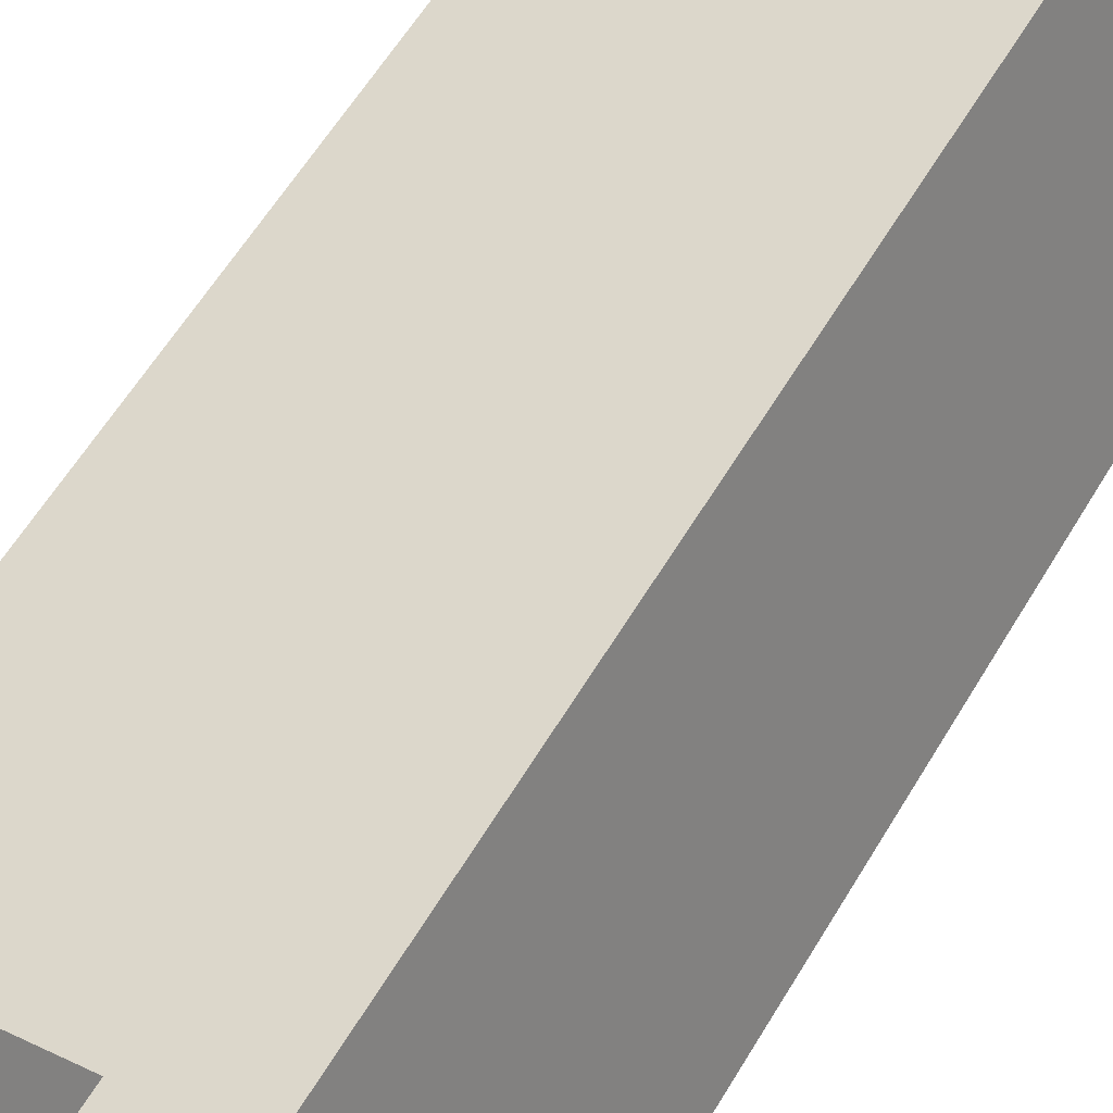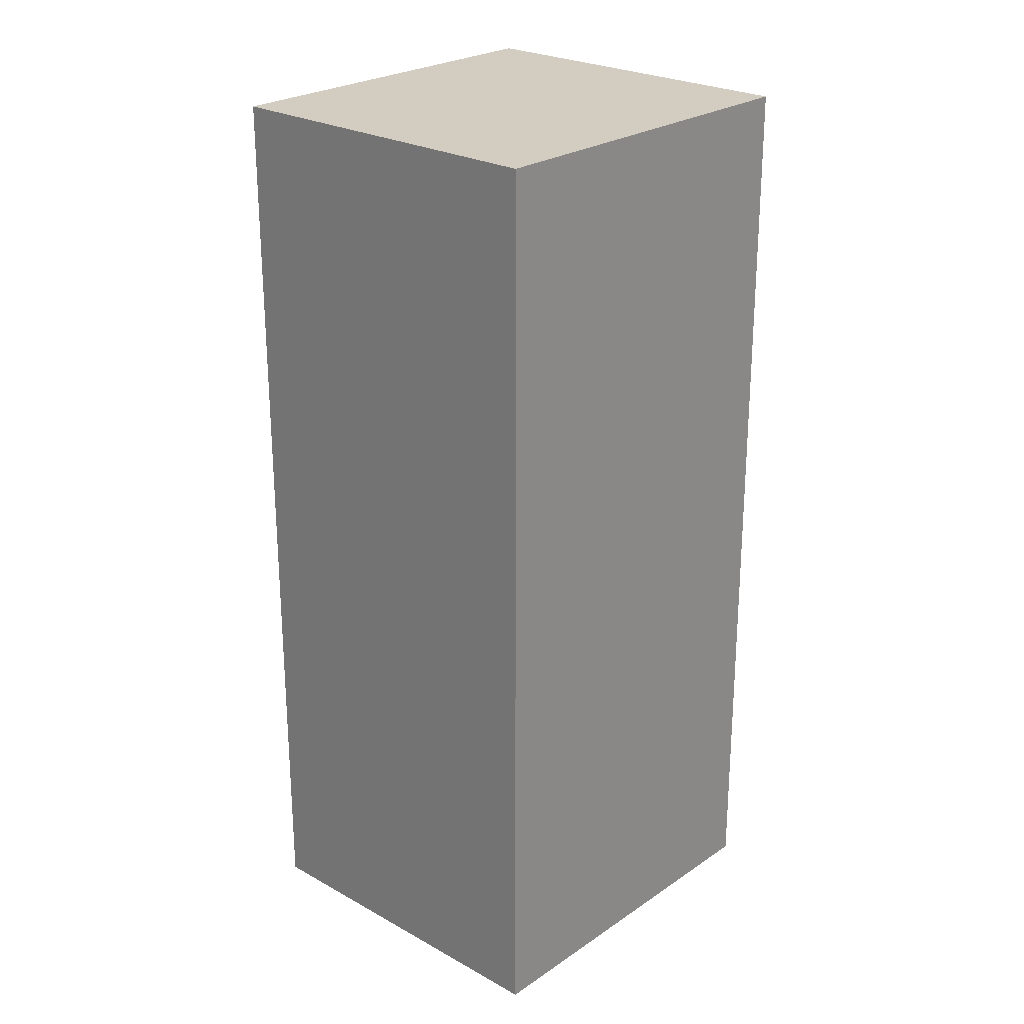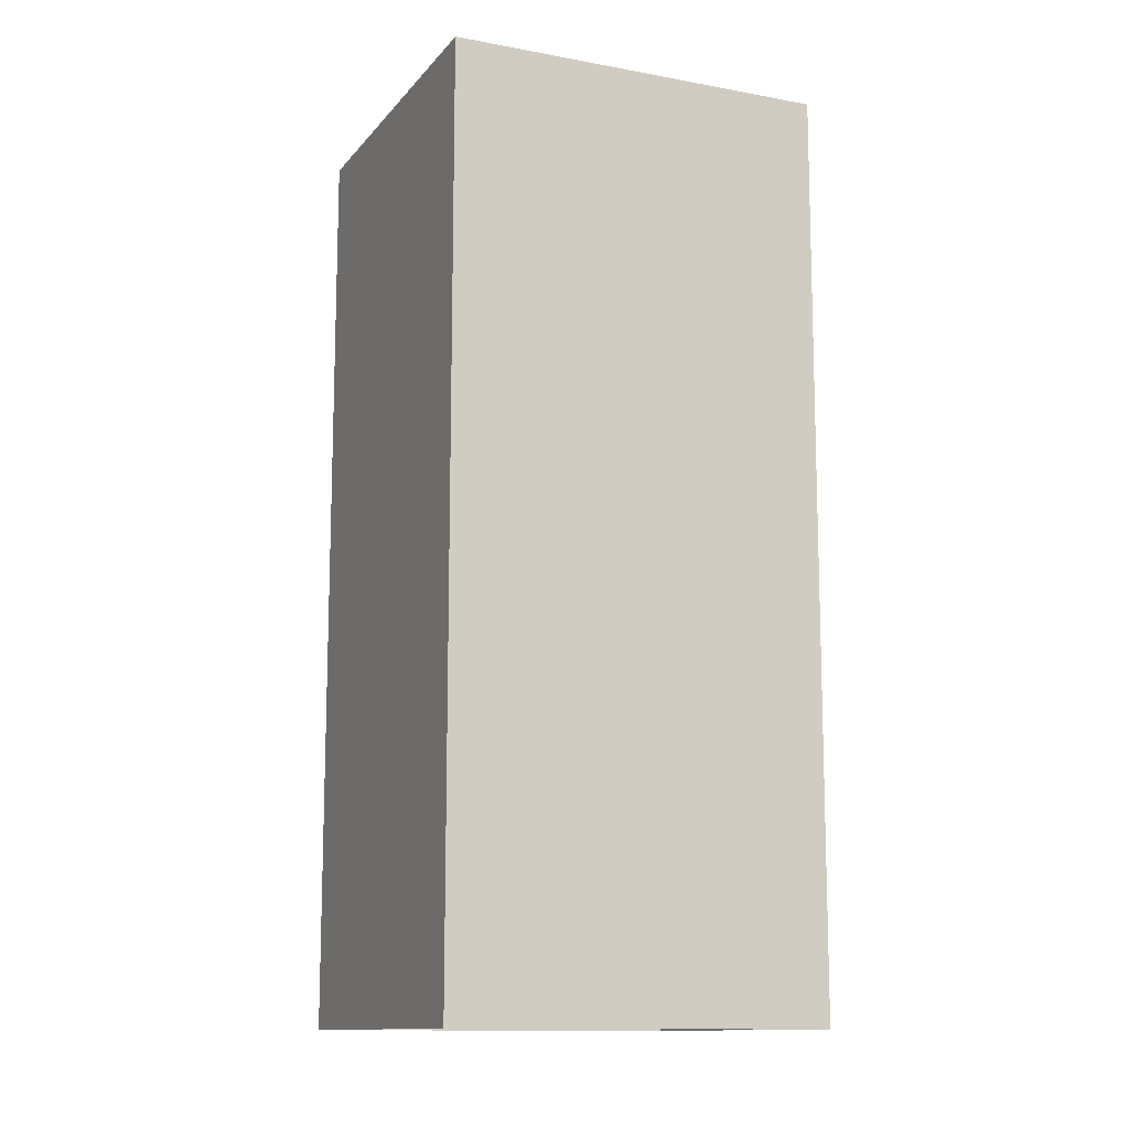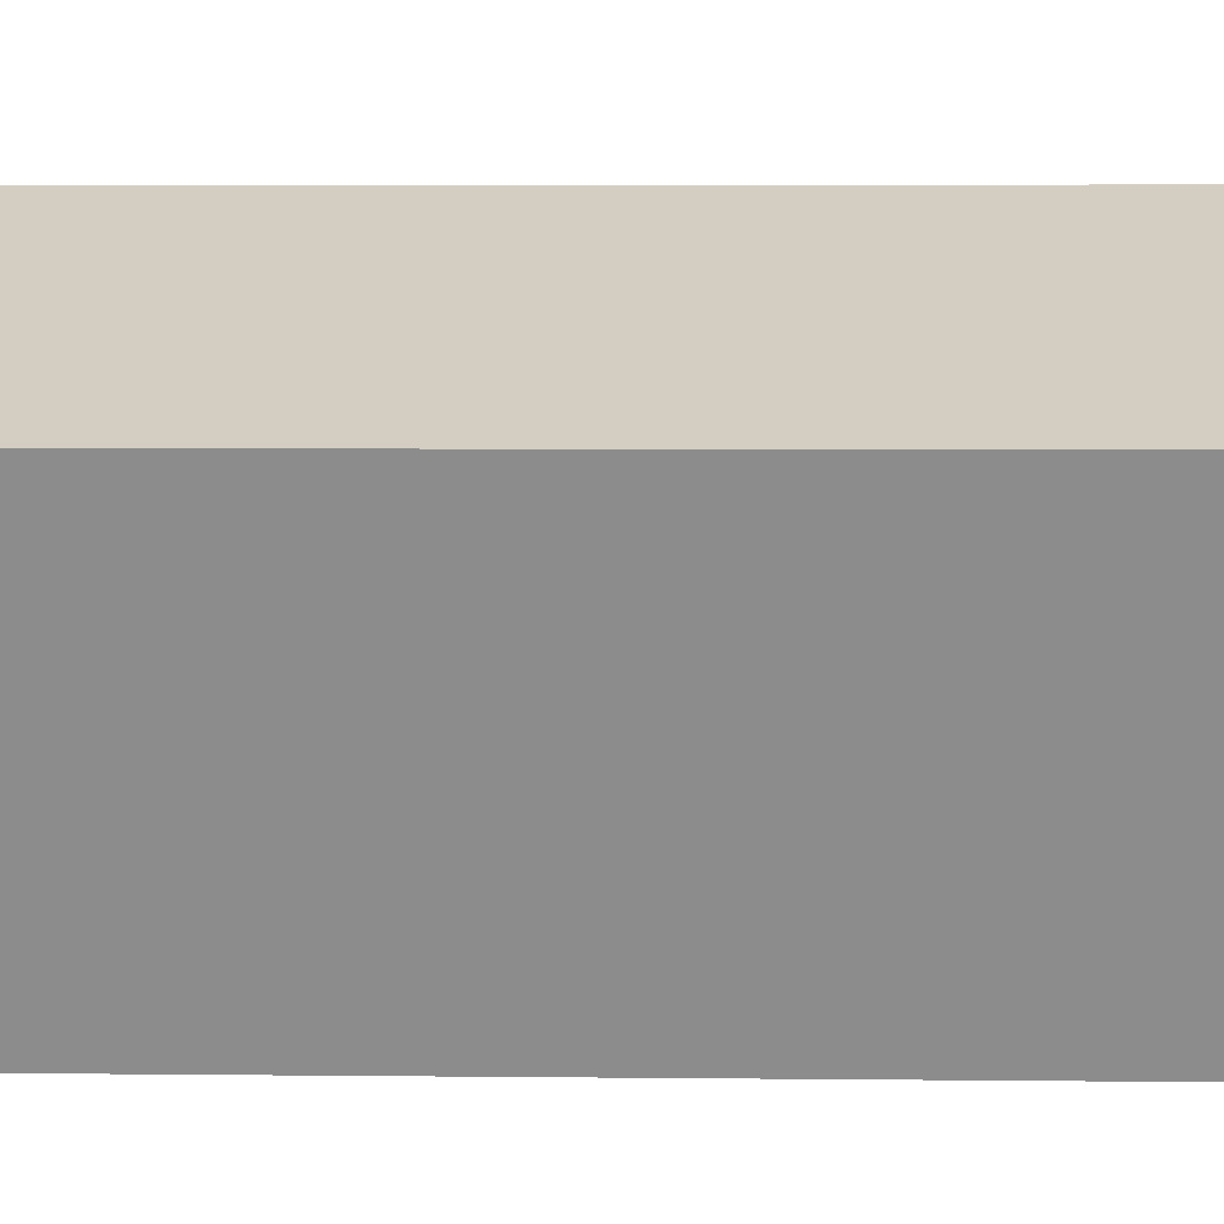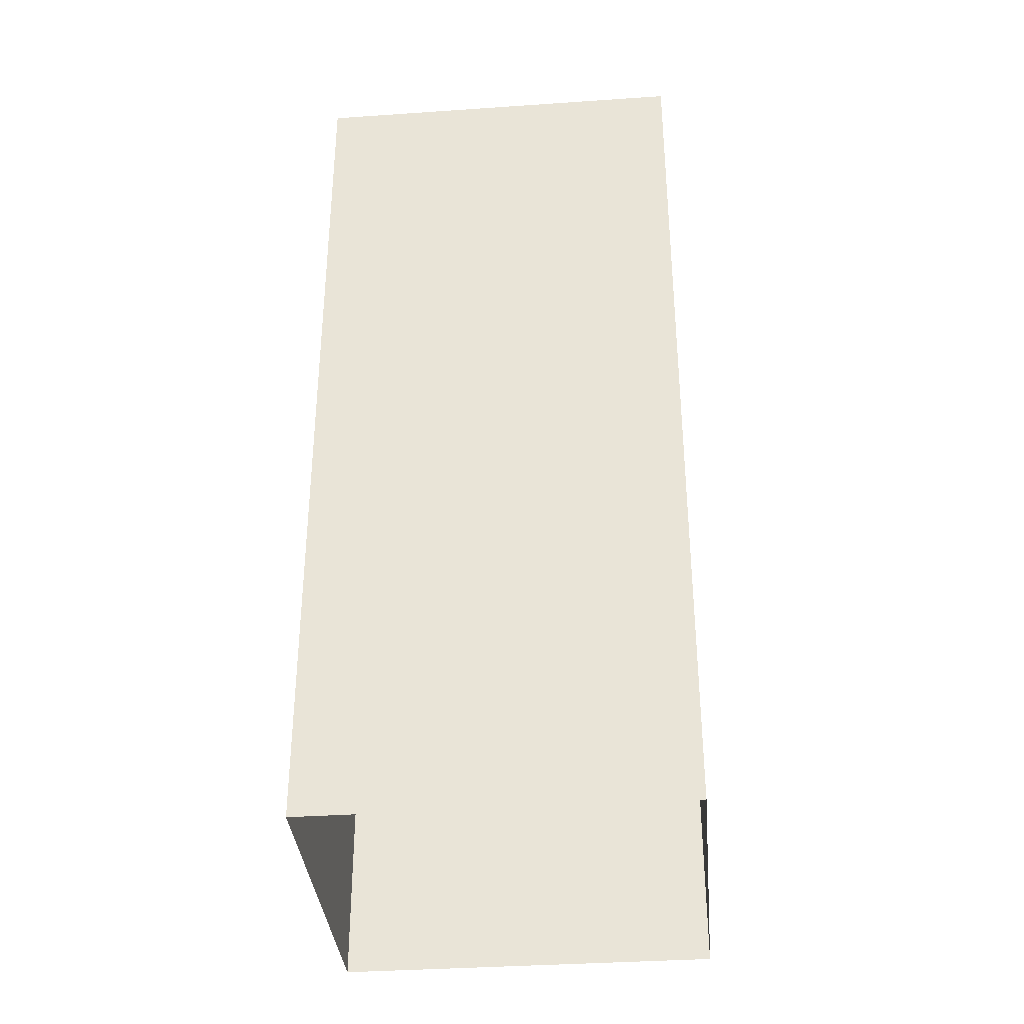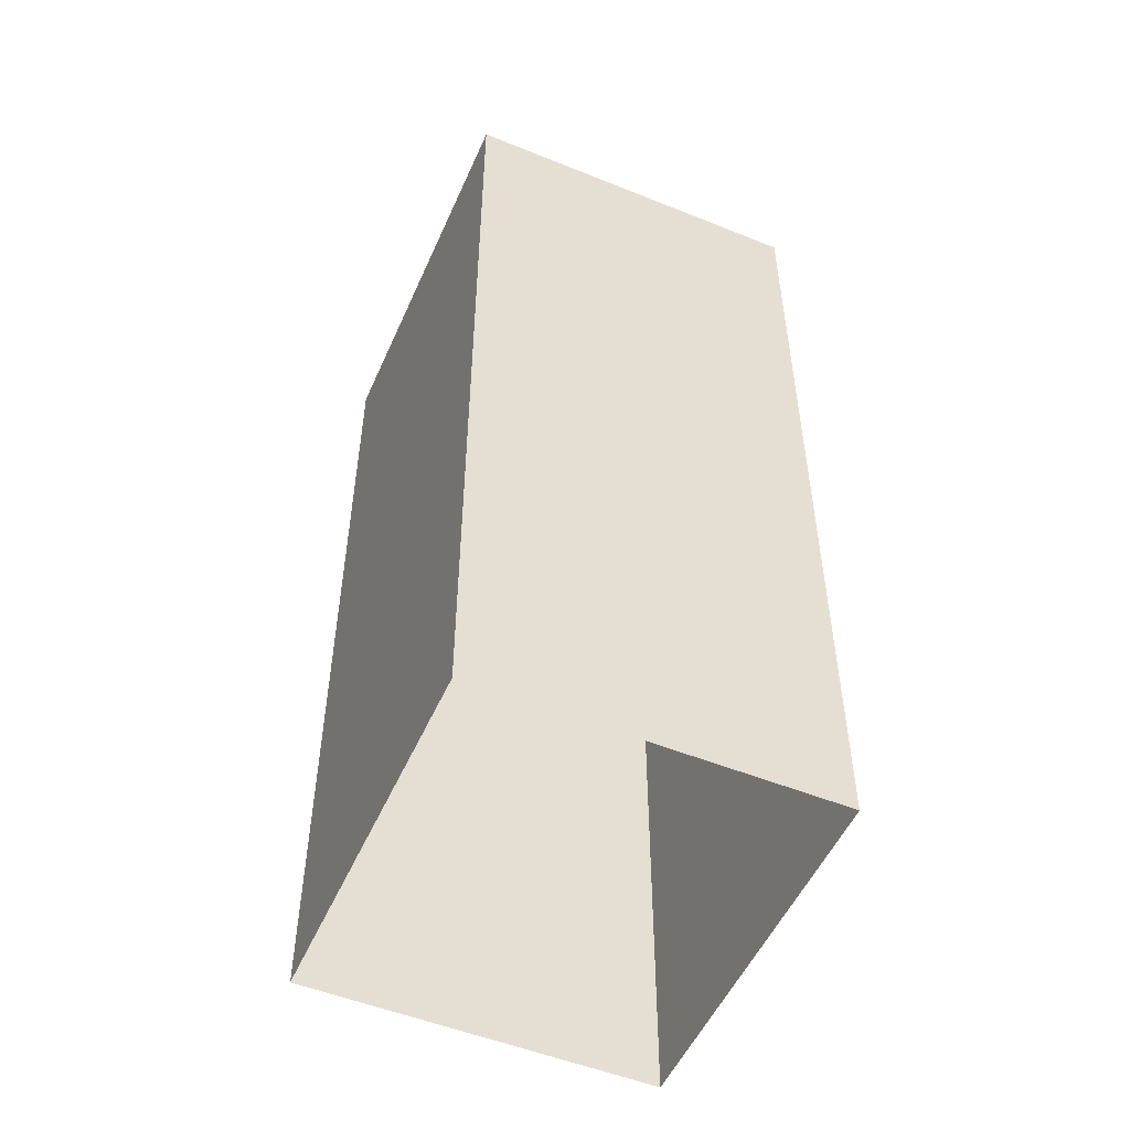
<metadata>
{"format":"obj","ext":"obj","renderer":"f3d","projection":"perspective","resolution":1024,"background":"white","views":[{"elev":62.0,"azim":-148.7,"up":"+Y"},{"elev":24.8,"azim":111.6,"up":"+Z"},{"elev":-12.3,"azim":-44.3,"up":"+Z"},{"elev":4.8,"azim":92.2,"up":"+Y"},{"elev":-35.9,"azim":164.5,"up":"+Z"},{"elev":-52.2,"azim":45.8,"up":"+Z"}]}
</metadata>
<code>
v -7775 -3.705e+04 25.2
v -7775 -3.705e+04 6.103
v -7773 -3.704e+04 6.103
v -7773 -3.704e+04 25.2
v -7783 -3.704e+04 6.106
v -7783 -3.704e+04 25.2
v -7780 -3.704e+04 6.107
v -7780 -3.704e+04 25.2
f 5 7 3
f 2 5 3
f 1 2 3
f 4 1 3
f 1 5 2
f 1 6 5
f 6 7 5
f 6 8 7
f 4 3 7
f 8 4 7
f 6 1 4
f 8 6 4

</code>
